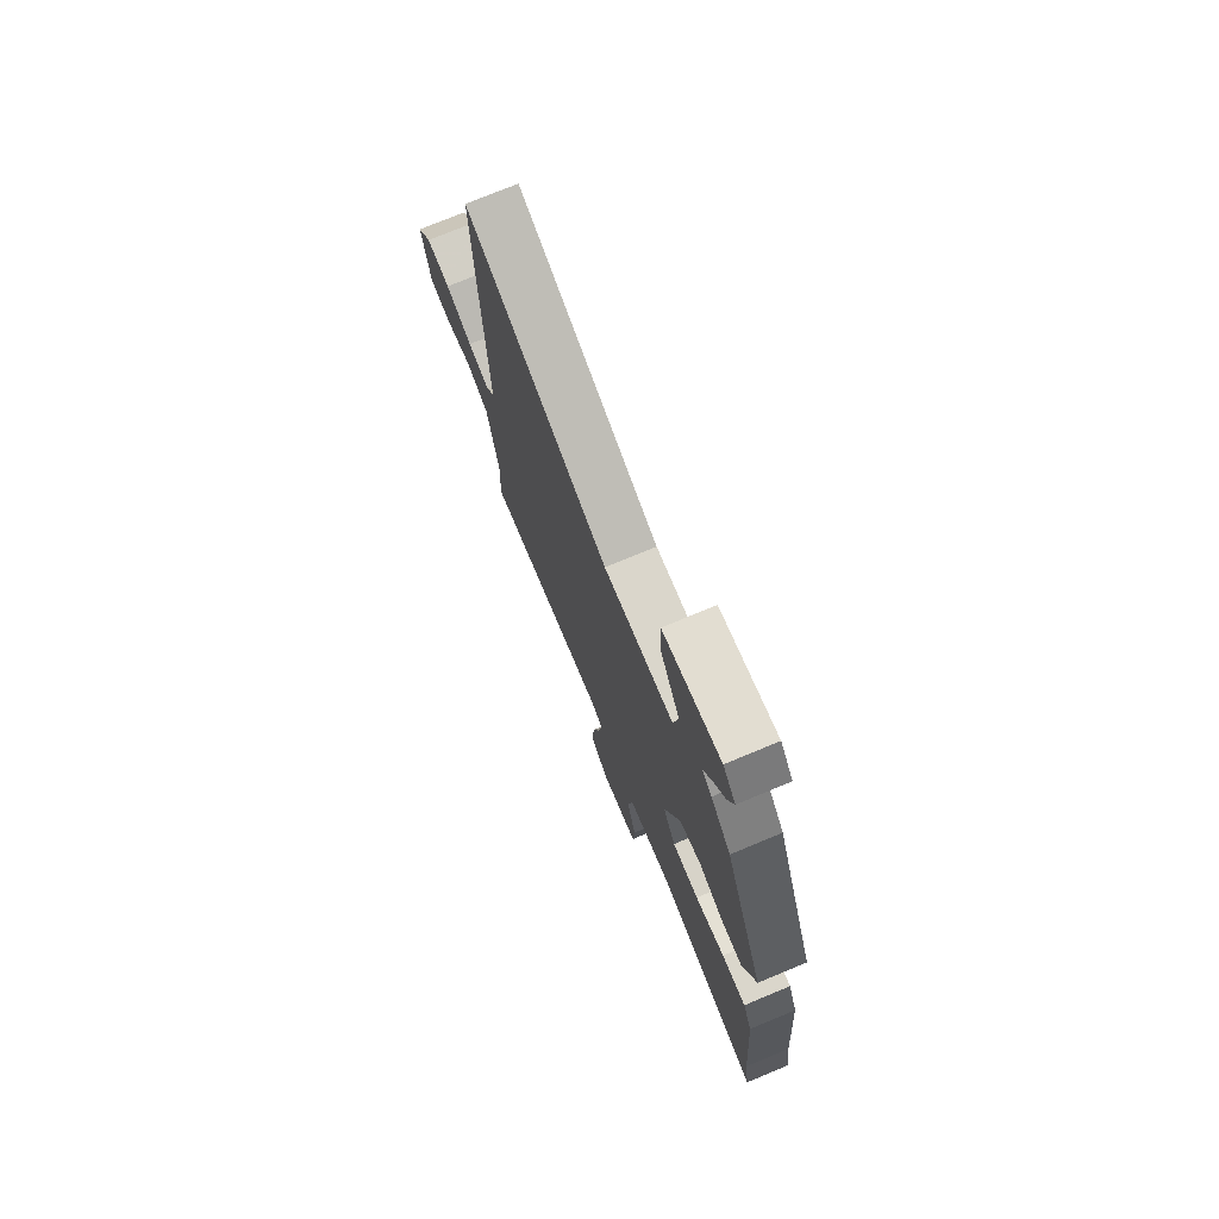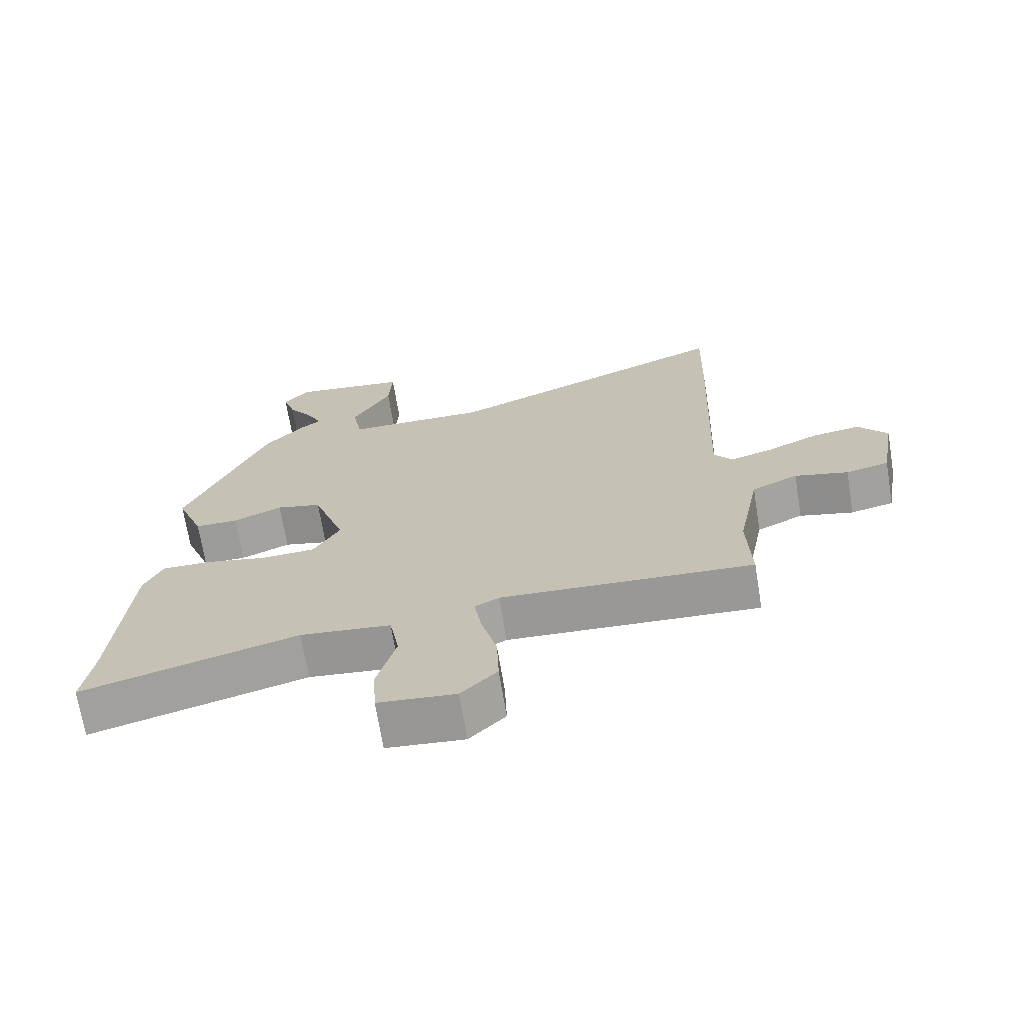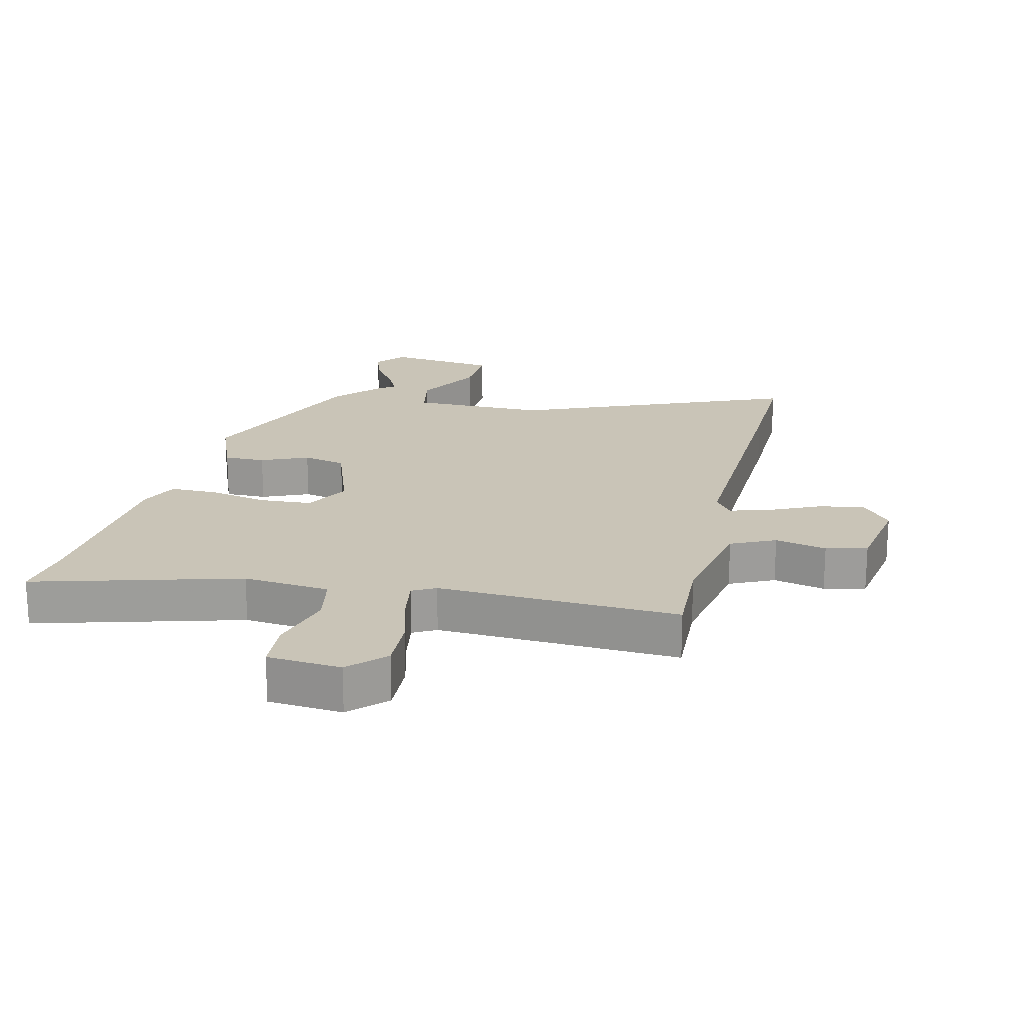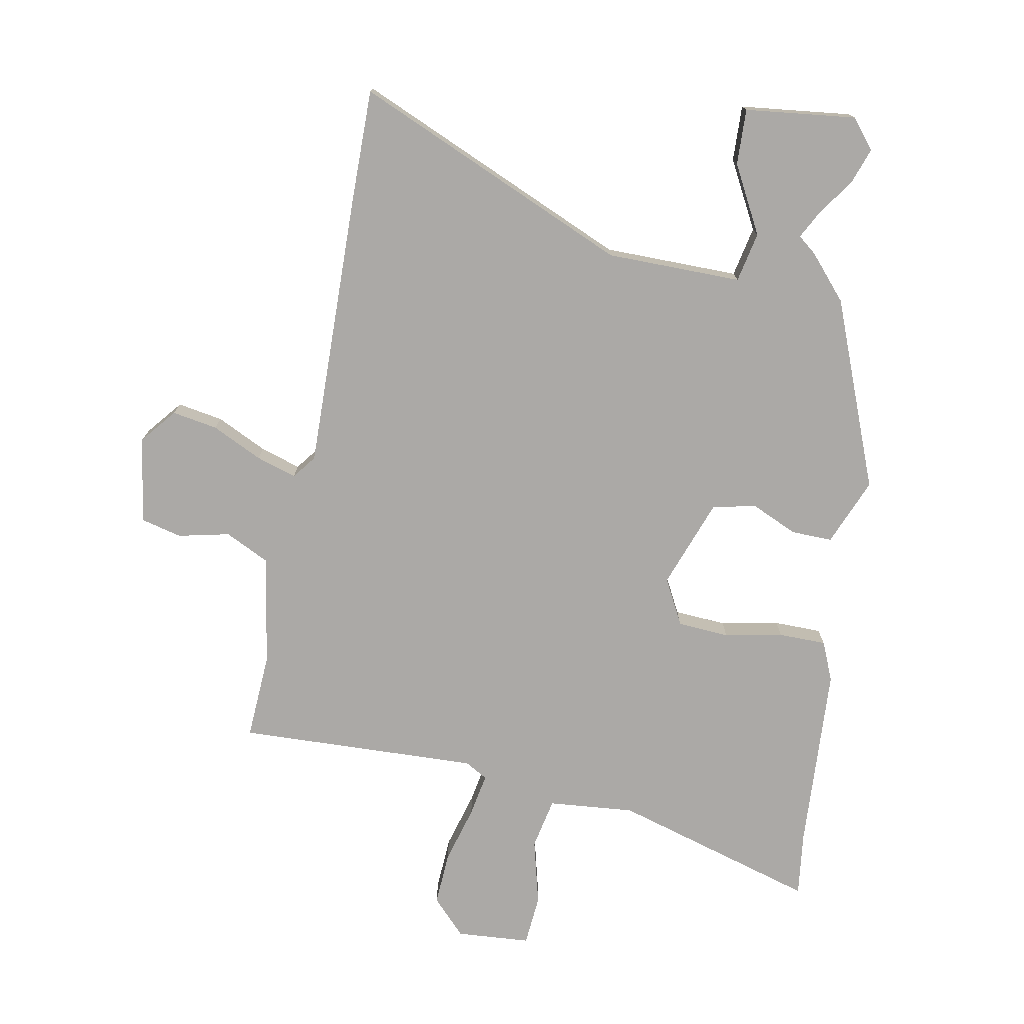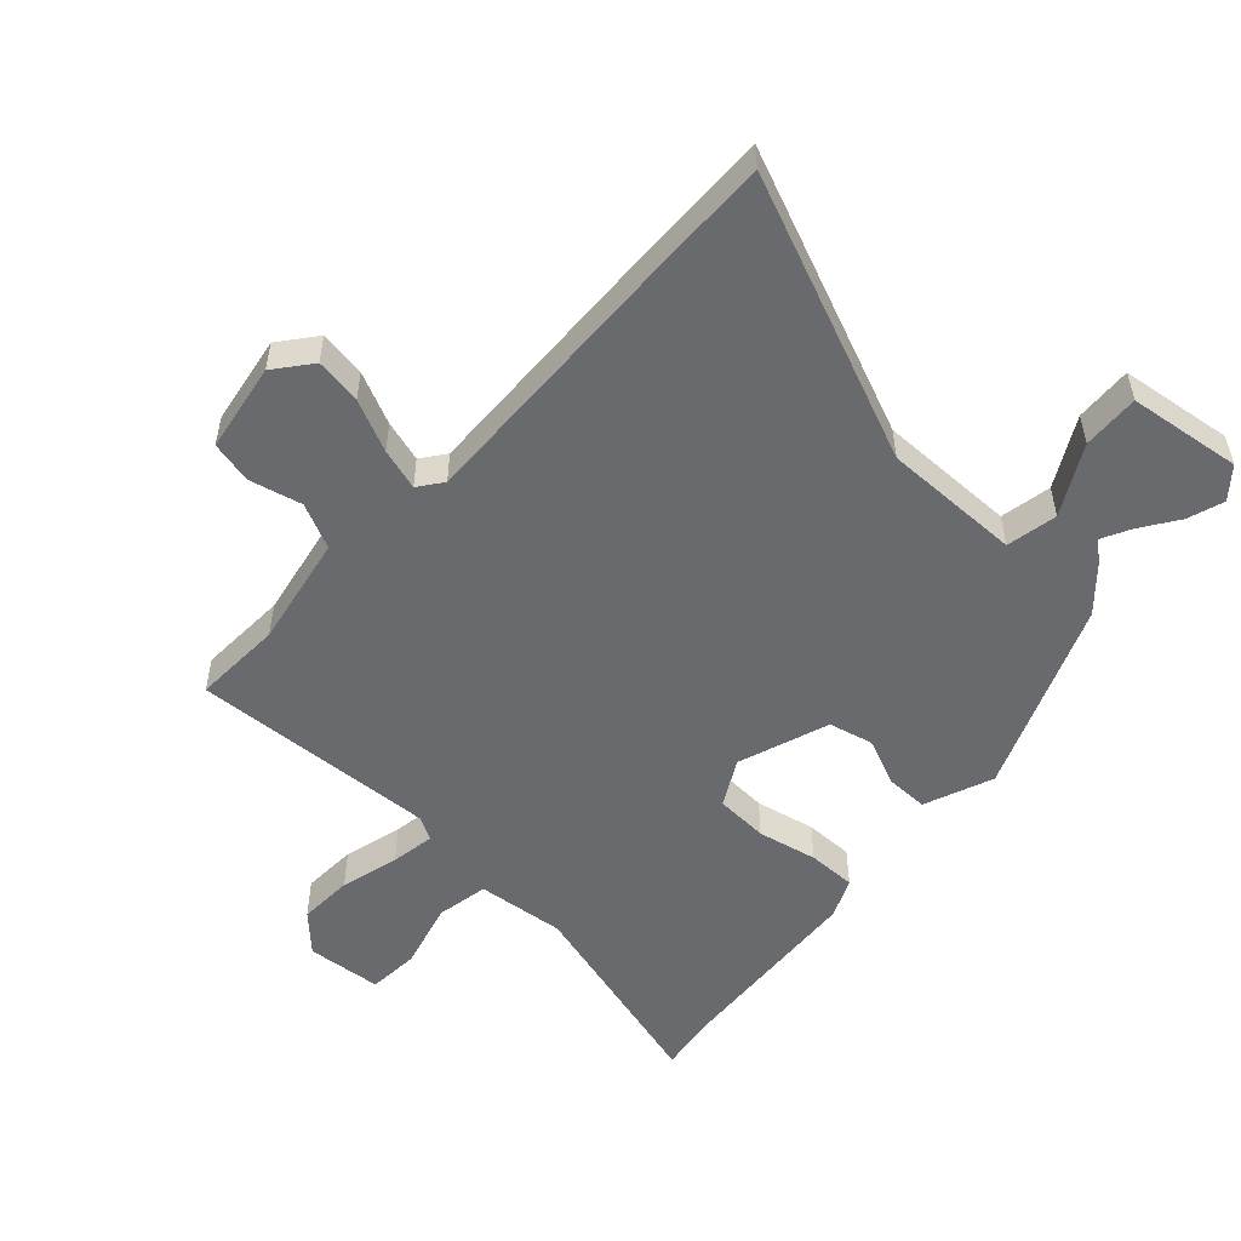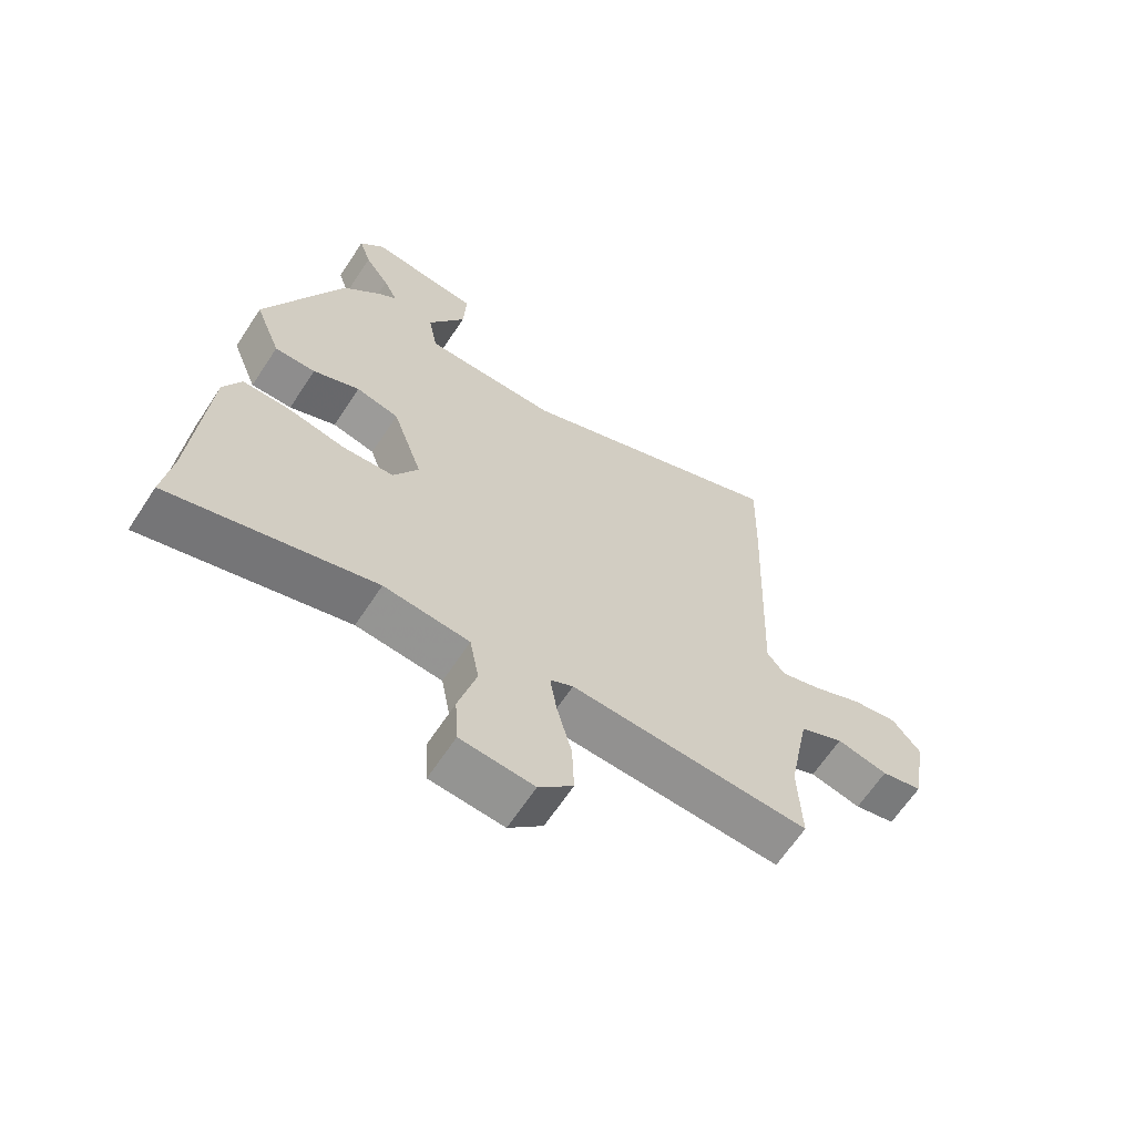
<metadata>
{"format":"obj","ext":"obj","renderer":"f3d","projection":"perspective","resolution":1024,"background":"white","views":[{"elev":74.5,"azim":67.4,"up":"+Z"},{"elev":-69.6,"azim":-170.7,"up":"+Z"},{"elev":19.9,"azim":-167.1,"up":"+Y"},{"elev":-75.6,"azim":-11.8,"up":"+Y"},{"elev":-53.0,"azim":-42.8,"up":"+Y"},{"elev":-64.7,"azim":146.7,"up":"+Z"}]}
</metadata>
<code>
v 0.498 0.07 -0.486
v 0.513 0.07 -0.588
v 0.185 0.07 -0.499
v 0.047 0.07 -0.514
v 0.032 0.07 -0.596
v 0.061 0.07 -0.701
v 0.056 0.07 -0.782
v -0.062 0.07 -0.793
v -0.117 0.07 -0.738
v -0.114 0.07 -0.652
v -0.09 0.07 -0.56
v -0.079 0.07 -0.491
v -0.116 0.07 -0.471
v -0.501 0.07 -0.493
v -0.496 0.07 -0.353
v -0.53 0.07 -0.178
v -0.601 0.07 -0.145
v -0.683 0.07 -0.165
v -0.749 0.07 -0.15
v -0.773 0.07 -0.011
v -0.728 0.07 0.046
v -0.655 0.07 0.035
v -0.574 0.07 -0.002
v -0.509 0.07 -0.021
v -0.481 0.07 0.017
v -0.499 0.07 0.462
v -0.504 0.07 0.641
v -0.061 0.07 0.459
v 0.155 0.07 0.462
v 0.17 0.07 0.542
v 0.11 0.07 0.649
v 0.105 0.07 0.738
v 0.282 0.07 0.762
v 0.321 0.07 0.716
v 0.302 0.07 0.658
v 0.263 0.07 0.6
v 0.24 0.07 0.554
v 0.27 0.07 0.531
v 0.332 0.07 0.463
v 0.456 0.07 0.165
v 0.414 0.07 0.057
v 0.348 0.07 0.057
v 0.273 0.07 0.089
v 0.204 0.07 0.072
v 0.155 0.07 -0.071
v 0.195 0.07 -0.143
v 0.278 0.07 -0.147
v 0.371 0.07 -0.127
v 0.447 0.07 -0.126
v 0.475 0.07 -0.188
v 0.498 0 -0.486
v 0.513 0 -0.588
v 0.185 0 -0.499
v 0.047 0 -0.514
v 0.032 0 -0.596
v 0.061 0 -0.701
v 0.056 0 -0.782
v -0.062 0 -0.793
v -0.117 0 -0.738
v -0.114 0 -0.652
v -0.09 0 -0.56
v -0.079 0 -0.491
v -0.116 0 -0.471
v -0.501 0 -0.493
v -0.496 0 -0.353
v -0.53 0 -0.178
v -0.601 0 -0.145
v -0.683 0 -0.165
v -0.749 0 -0.15
v -0.773 0 -0.011
v -0.728 0 0.046
v -0.655 0 0.035
v -0.574 0 -0.002
v -0.509 0 -0.021
v -0.481 0 0.017
v -0.499 0 0.462
v -0.504 0 0.641
v -0.061 0 0.459
v 0.155 0 0.462
v 0.17 0 0.542
v 0.11 0 0.649
v 0.105 0 0.738
v 0.282 0 0.762
v 0.321 0 0.716
v 0.302 0 0.658
v 0.263 0 0.6
v 0.24 0 0.554
v 0.27 0 0.531
v 0.332 0 0.463
v 0.456 0 0.165
v 0.414 0 0.057
v 0.348 0 0.057
v 0.273 0 0.089
v 0.204 0 0.072
v 0.155 0 -0.071
v 0.195 0 -0.143
v 0.278 0 -0.147
v 0.371 0 -0.127
v 0.447 0 -0.126
v 0.475 0 -0.188
f 47 48 49 50
f 46 47 50 1
f 40 41 42 43
f 40 43 44
f 37 38 39 40
f 37 40 44
f 33 34 35 36
f 33 36 37
f 30 31 32 33
f 29 30 33 37
f 25 26 27 28
f 24 25 28 29
f 20 21 22 23
f 20 23 24
f 17 18 19 20
f 16 17 20 24
f 15 16 24 29
f 13 14 15 29
f 8 9 10 11
f 8 11 12
f 5 6 7 8
f 4 5 8 12
f 3 4 12 13
f 46 1 2 3
f 45 46 3 13
f 37 44 45
f 13 29 37 45
f 100 99 98 97
f 51 100 97 96
f 93 92 91 90
f 94 93 90
f 90 89 88 87
f 94 90 87
f 86 85 84 83
f 87 86 83
f 83 82 81 80
f 87 83 80 79
f 78 77 76 75
f 79 78 75 74
f 73 72 71 70
f 74 73 70
f 70 69 68 67
f 74 70 67 66
f 79 74 66 65
f 79 65 64 63
f 61 60 59 58
f 62 61 58
f 58 57 56 55
f 62 58 55 54
f 63 62 54 53
f 53 52 51 96
f 63 53 96 95
f 95 94 87
f 95 87 79 63
f 1 51 52 2
f 2 52 53 3
f 3 53 54 4
f 4 54 55 5
f 5 55 56 6
f 6 56 57 7
f 7 57 58 8
f 8 58 59 9
f 9 59 60 10
f 10 60 61 11
f 11 61 62 12
f 12 62 63 13
f 13 63 64 14
f 14 64 65 15
f 15 65 66 16
f 16 66 67 17
f 17 67 68 18
f 18 68 69 19
f 19 69 70 20
f 20 70 71 21
f 21 71 72 22
f 22 72 73 23
f 23 73 74 24
f 24 74 75 25
f 25 75 76 26
f 26 76 77 27
f 27 77 78 28
f 28 78 79 29
f 29 79 80 30
f 30 80 81 31
f 31 81 82 32
f 32 82 83 33
f 33 83 84 34
f 34 84 85 35
f 35 85 86 36
f 36 86 87 37
f 37 87 88 38
f 38 88 89 39
f 39 89 90 40
f 40 90 91 41
f 41 91 92 42
f 42 92 93 43
f 43 93 94 44
f 44 94 95 45
f 45 95 96 46
f 46 96 97 47
f 47 97 98 48
f 48 98 99 49
f 49 99 100 50
f 50 100 51 1

</code>
